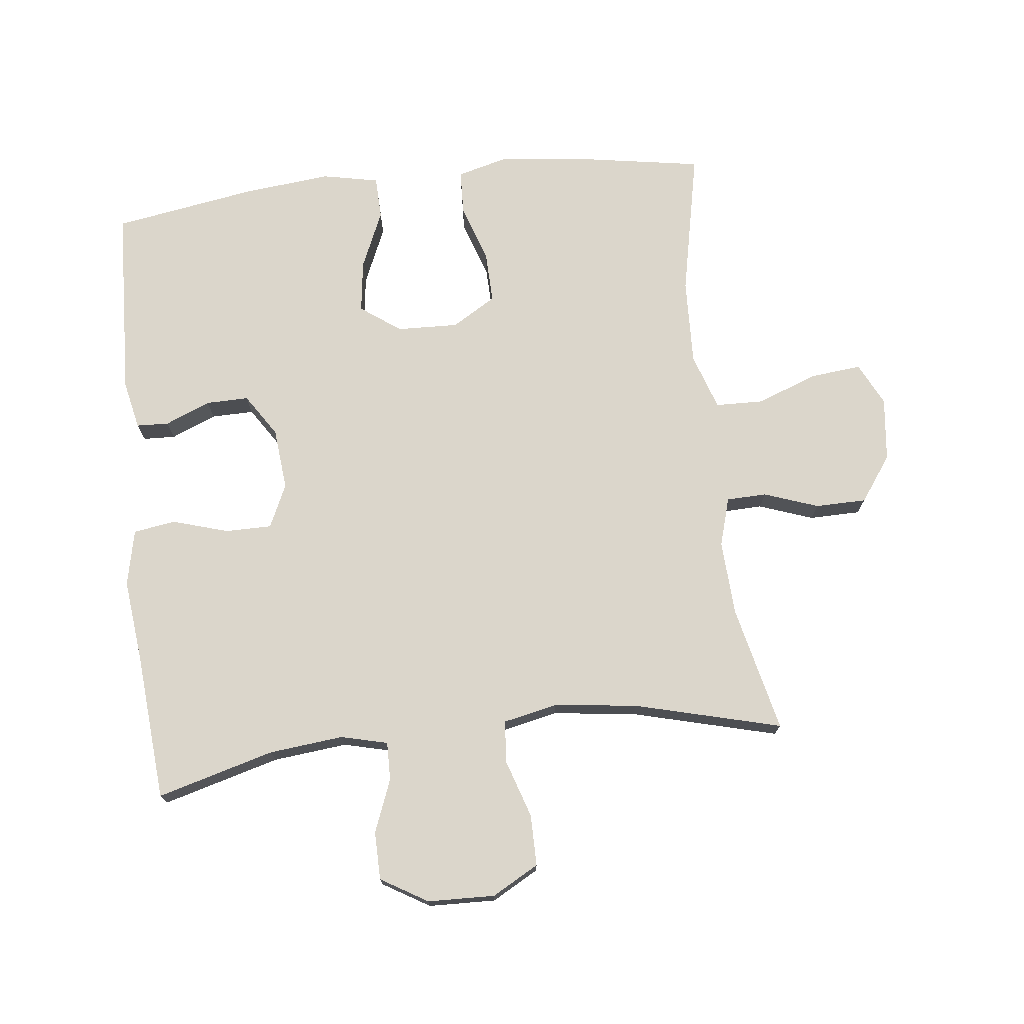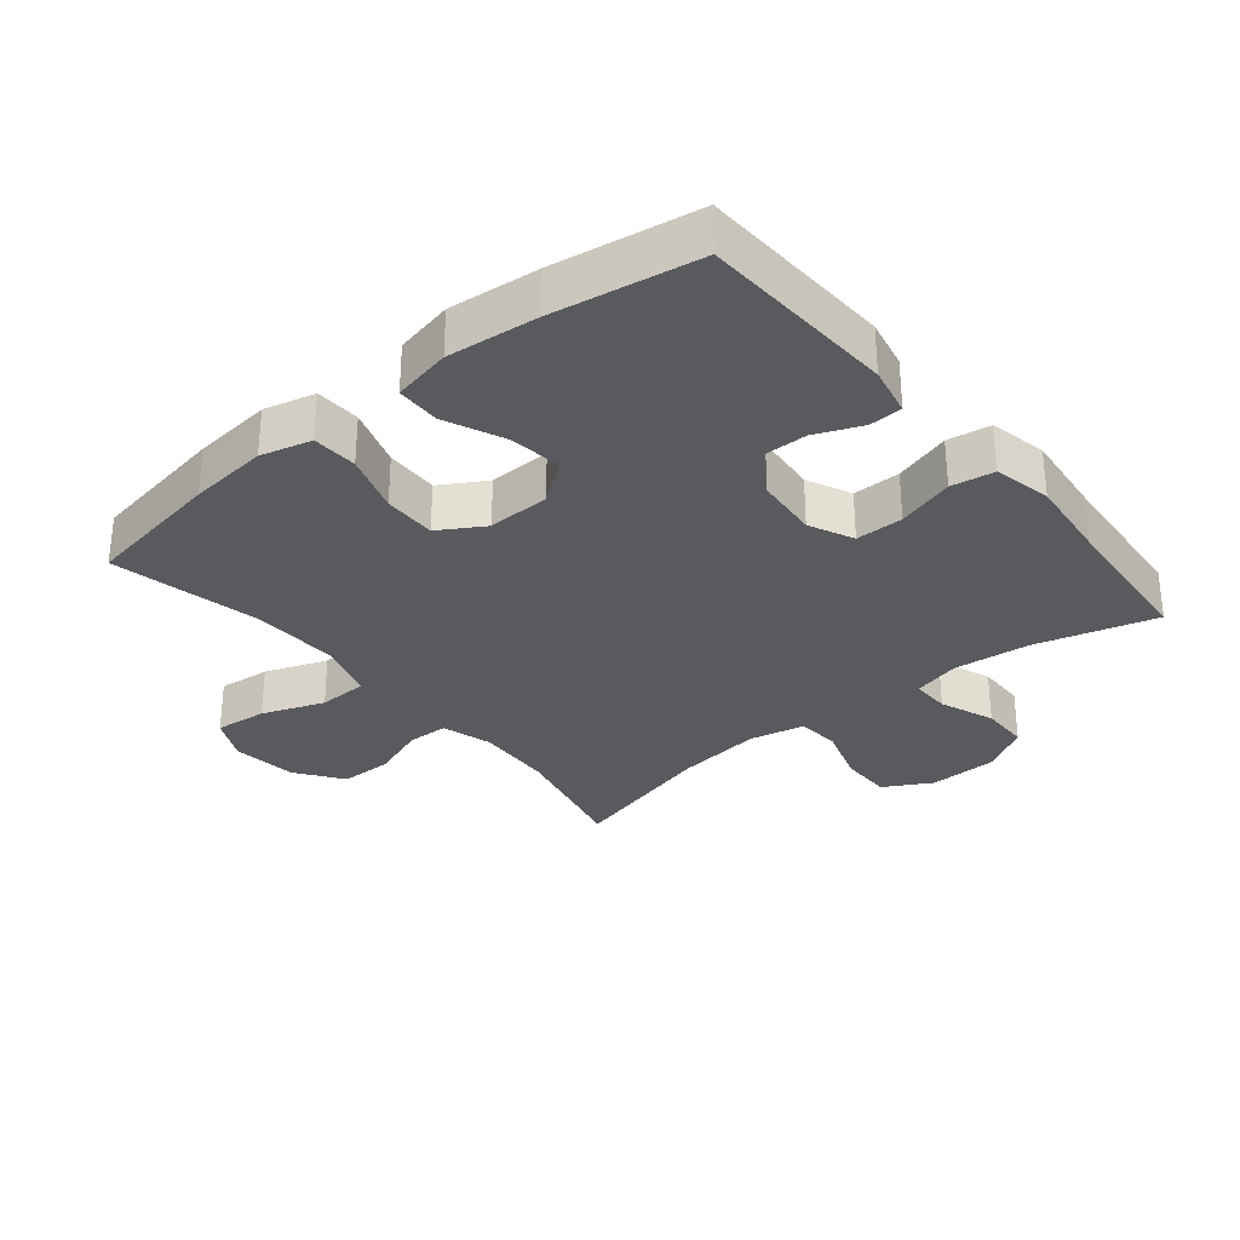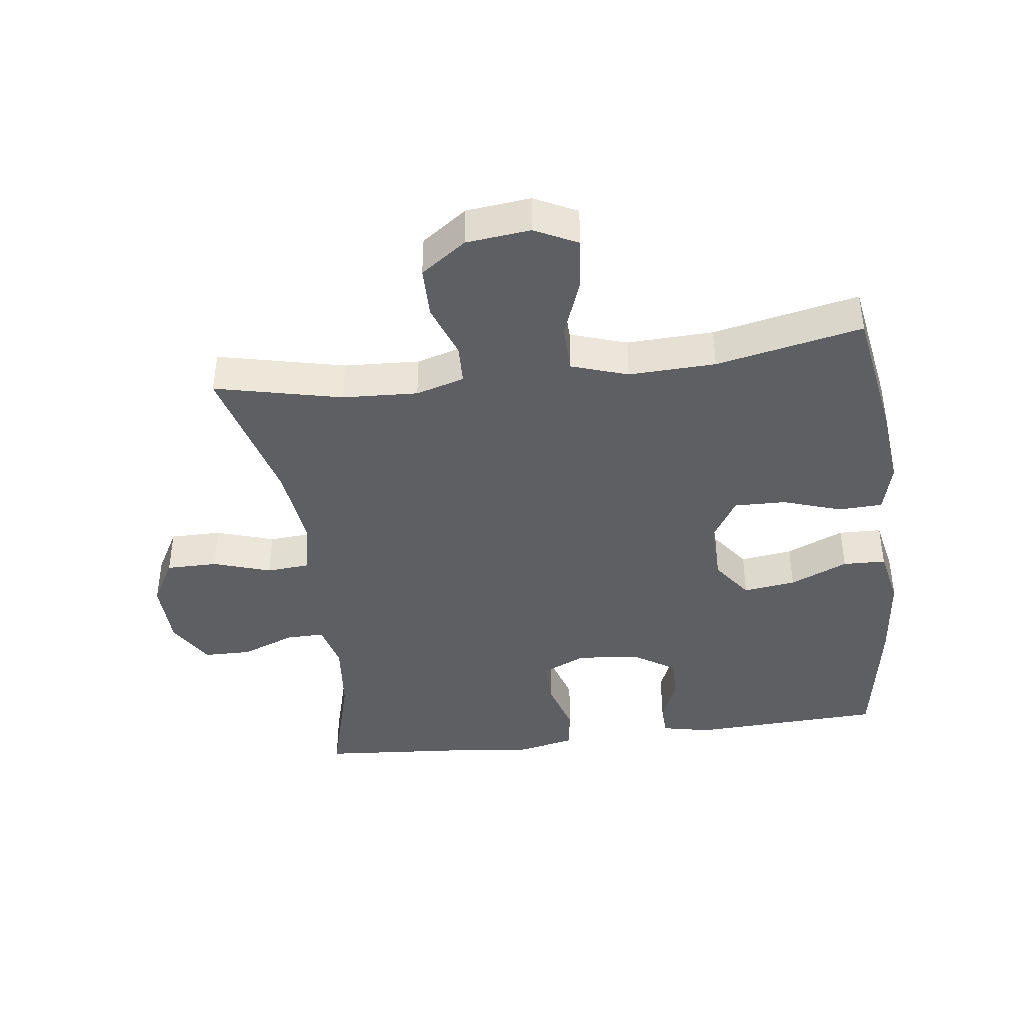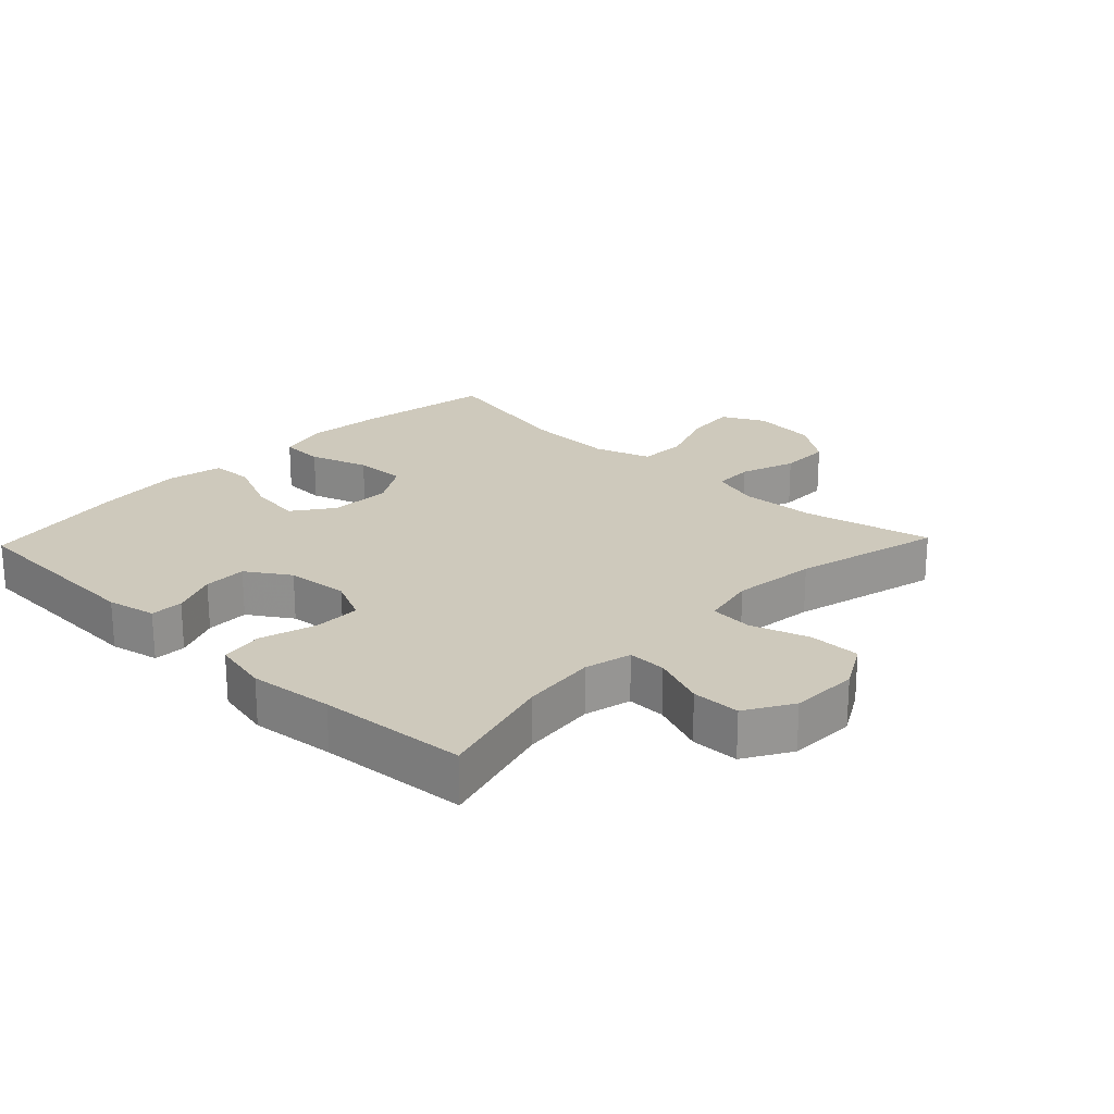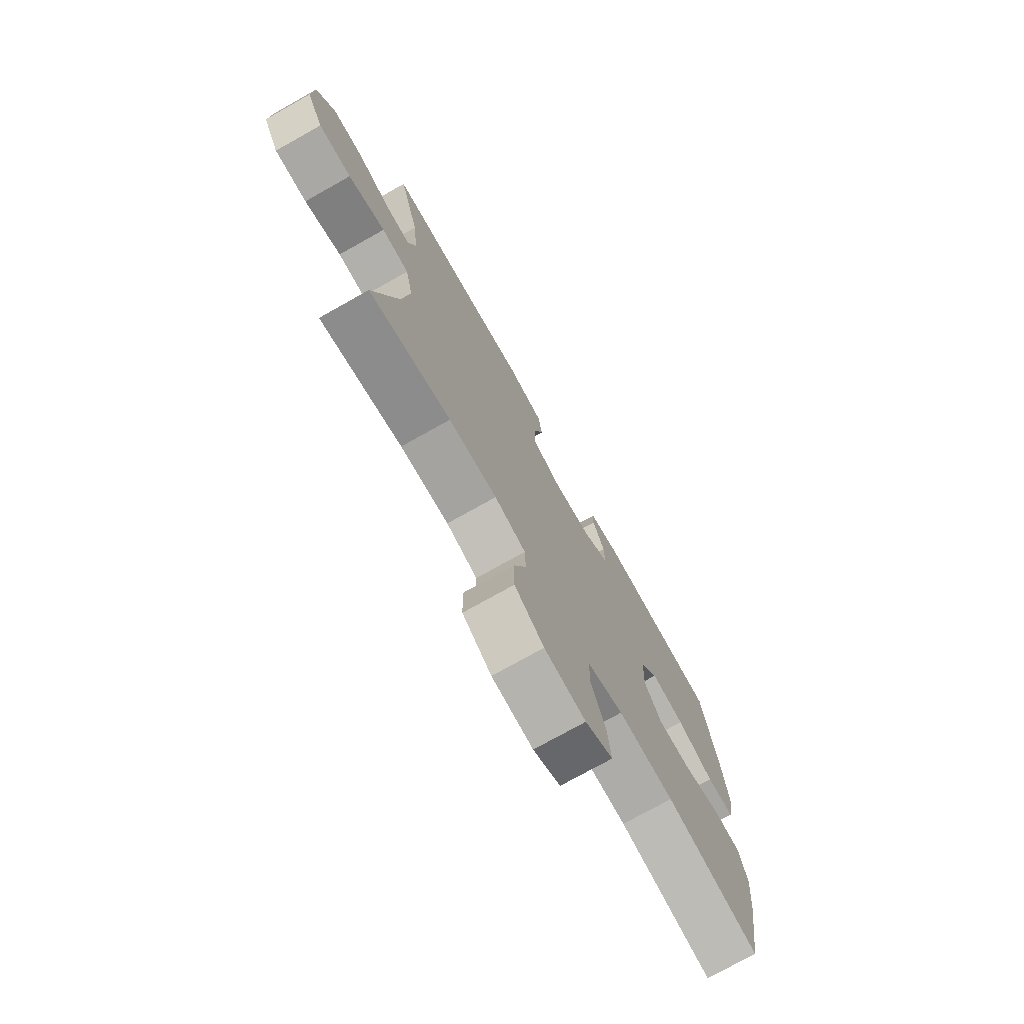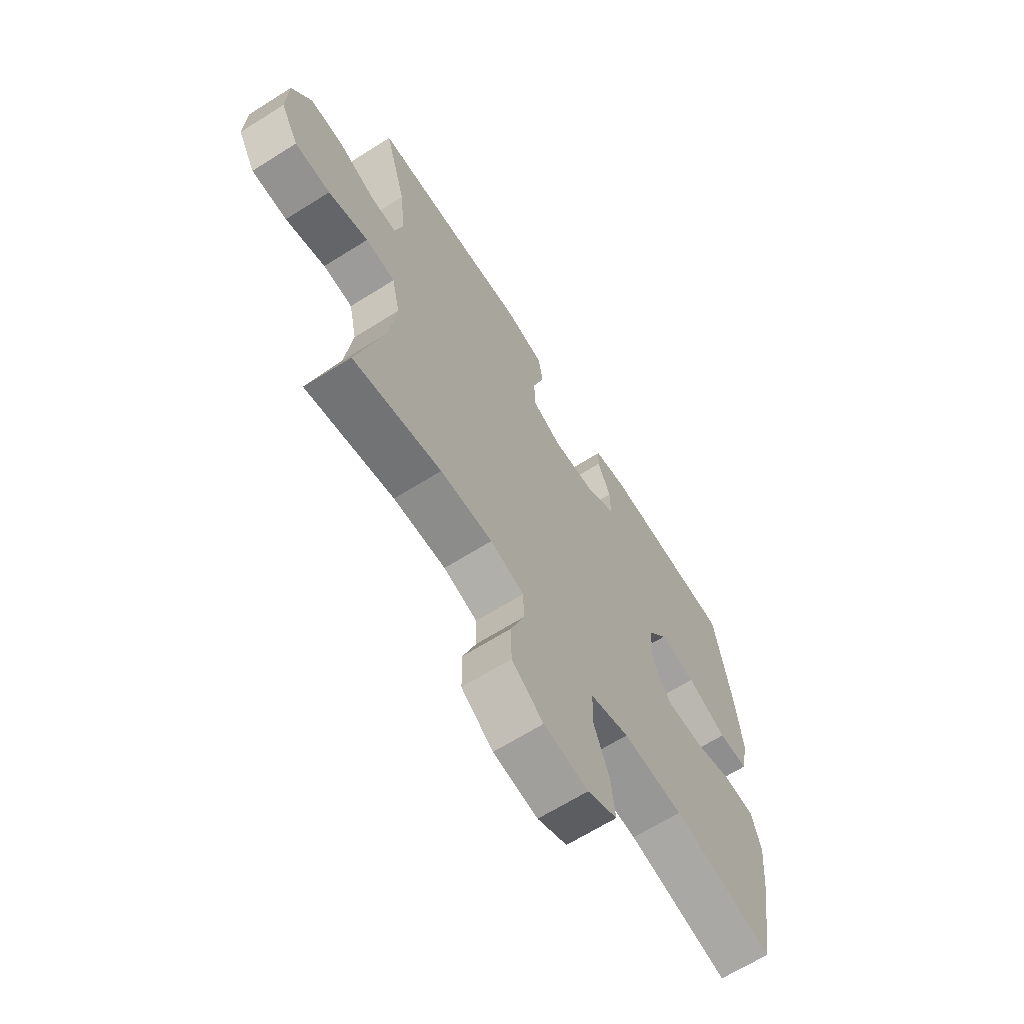
<metadata>
{"format":"obj","ext":"obj","renderer":"f3d","projection":"perspective","resolution":1024,"background":"white","views":[{"elev":73.5,"azim":83.5,"up":"+Y"},{"elev":-30.8,"azim":-50.6,"up":"+Y"},{"elev":-41.1,"azim":-172.6,"up":"+Y"},{"elev":22.4,"azim":43.7,"up":"+Y"},{"elev":-75.2,"azim":119.3,"up":"+Z"},{"elev":-66.4,"azim":122.2,"up":"+Z"}]}
</metadata>
<code>
v -0.5 0.07 -0.5
v -0.535 0.07 -0.289
v -0.547 0.07 -0.169
v -0.527 0.07 -0.092
v -0.459 0.07 -0.089
v -0.369 0.07 -0.119
v -0.289 0.07 -0.121
v -0.248 0.07 -0.053
v -0.251 0.07 0.042
v -0.296 0.07 0.104
v -0.377 0.07 0.093
v -0.466 0.07 0.054
v -0.532 0.07 0.056
v -0.55 0.07 0.144
v -0.536 0.07 0.281
v -0.5 0.07 0.5
v -0.203 0.07 0.513
v -0.128 0.07 0.497
v -0.126 0.07 0.447
v -0.155 0.07 0.377
v -0.156 0.07 0.311
v -0.09 0.07 0.268
v 0.006 0.07 0.259
v 0.073 0.07 0.29
v 0.073 0.07 0.362
v 0.047 0.07 0.448
v 0.057 0.07 0.513
v 0.144 0.07 0.532
v 0.273 0.07 0.518
v 0.5 0.07 0.5
v 0.45 0.07 0.319
v 0.438 0.07 0.204
v 0.456 0.07 0.132
v 0.515 0.07 0.133
v 0.597 0.07 0.165
v 0.671 0.07 0.164
v 0.714 0.07 0.092
v 0.717 0.07 -0.012
v 0.677 0.07 -0.084
v 0.598 0.07 -0.084
v 0.509 0.07 -0.055
v 0.443 0.07 -0.06
v 0.425 0.07 -0.144
v 0.441 0.07 -0.273
v 0.5 0.07 -0.5
v 0.304 0.07 -0.455
v 0.188 0.07 -0.449
v 0.113 0.07 -0.471
v 0.111 0.07 -0.533
v 0.141 0.07 -0.617
v 0.14 0.07 -0.696
v 0.07 0.07 -0.746
v -0.029 0.07 -0.757
v -0.095 0.07 -0.724
v -0.087 0.07 -0.645
v -0.052 0.07 -0.551
v -0.054 0.07 -0.477
v -0.141 0.07 -0.448
v -0.275 0.07 -0.453
v -0.5 0 -0.5
v -0.535 0 -0.289
v -0.547 0 -0.169
v -0.527 0 -0.092
v -0.459 0 -0.089
v -0.369 0 -0.119
v -0.289 0 -0.121
v -0.248 0 -0.053
v -0.251 0 0.042
v -0.296 0 0.104
v -0.377 0 0.093
v -0.466 0 0.054
v -0.532 0 0.056
v -0.55 0 0.144
v -0.536 0 0.281
v -0.5 0 0.5
v -0.203 0 0.513
v -0.128 0 0.497
v -0.126 0 0.447
v -0.155 0 0.377
v -0.156 0 0.311
v -0.09 0 0.268
v 0.006 0 0.259
v 0.073 0 0.29
v 0.073 0 0.362
v 0.047 0 0.448
v 0.057 0 0.513
v 0.144 0 0.532
v 0.273 0 0.518
v 0.5 0 0.5
v 0.45 0 0.319
v 0.438 0 0.204
v 0.456 0 0.132
v 0.515 0 0.133
v 0.597 0 0.165
v 0.671 0 0.164
v 0.714 0 0.092
v 0.717 0 -0.012
v 0.677 0 -0.084
v 0.598 0 -0.084
v 0.509 0 -0.055
v 0.443 0 -0.06
v 0.425 0 -0.144
v 0.441 0 -0.273
v 0.5 0 -0.5
v 0.304 0 -0.455
v 0.188 0 -0.449
v 0.113 0 -0.471
v 0.111 0 -0.533
v 0.141 0 -0.617
v 0.14 0 -0.696
v 0.07 0 -0.746
v -0.029 0 -0.757
v -0.095 0 -0.724
v -0.087 0 -0.645
v -0.052 0 -0.551
v -0.054 0 -0.477
v -0.141 0 -0.448
v -0.275 0 -0.453
f 53 54 55 56
f 53 56 57
f 52 53 57
f 49 50 51 52
f 48 49 52 57
f 47 48 57 58
f 44 45 46
f 43 44 46 47
f 42 43 47 58
f 38 39 40 41
f 38 41 42
f 37 38 42
f 34 35 36 37
f 33 34 37 42
f 32 33 42 58
f 29 30 31
f 25 26 27 28
f 24 25 28 29
f 17 18 19 20
f 17 20 21
f 16 17 21
f 15 16 21 22
f 11 12 13 14
f 10 11 14 15
f 3 4 5 6
f 3 6 7
f 59 1 2 3
f 59 3 7
f 58 59 7 8
f 32 58 8 9
f 24 29 31 32
f 23 24 32 9
f 10 15 22 23
f 9 10 23
f 115 114 113 112
f 116 115 112
f 116 112 111
f 111 110 109 108
f 116 111 108 107
f 117 116 107 106
f 105 104 103
f 106 105 103 102
f 117 106 102 101
f 100 99 98 97
f 101 100 97
f 101 97 96
f 96 95 94 93
f 101 96 93 92
f 117 101 92 91
f 90 89 88
f 87 86 85 84
f 88 87 84 83
f 79 78 77 76
f 80 79 76
f 80 76 75
f 81 80 75 74
f 73 72 71 70
f 74 73 70 69
f 65 64 63 62
f 66 65 62
f 62 61 60 118
f 66 62 118
f 67 66 118 117
f 68 67 117 91
f 91 90 88 83
f 68 91 83 82
f 82 81 74 69
f 82 69 68
f 1 60 61 2
f 2 61 62 3
f 3 62 63 4
f 4 63 64 5
f 5 64 65 6
f 6 65 66 7
f 7 66 67 8
f 8 67 68 9
f 9 68 69 10
f 10 69 70 11
f 11 70 71 12
f 12 71 72 13
f 13 72 73 14
f 14 73 74 15
f 15 74 75 16
f 16 75 76 17
f 17 76 77 18
f 18 77 78 19
f 19 78 79 20
f 20 79 80 21
f 21 80 81 22
f 22 81 82 23
f 23 82 83 24
f 24 83 84 25
f 25 84 85 26
f 26 85 86 27
f 27 86 87 28
f 28 87 88 29
f 29 88 89 30
f 30 89 90 31
f 31 90 91 32
f 32 91 92 33
f 33 92 93 34
f 34 93 94 35
f 35 94 95 36
f 36 95 96 37
f 37 96 97 38
f 38 97 98 39
f 39 98 99 40
f 40 99 100 41
f 41 100 101 42
f 42 101 102 43
f 43 102 103 44
f 44 103 104 45
f 45 104 105 46
f 46 105 106 47
f 47 106 107 48
f 48 107 108 49
f 49 108 109 50
f 50 109 110 51
f 51 110 111 52
f 52 111 112 53
f 53 112 113 54
f 54 113 114 55
f 55 114 115 56
f 56 115 116 57
f 57 116 117 58
f 58 117 118 59
f 59 118 60 1

</code>
